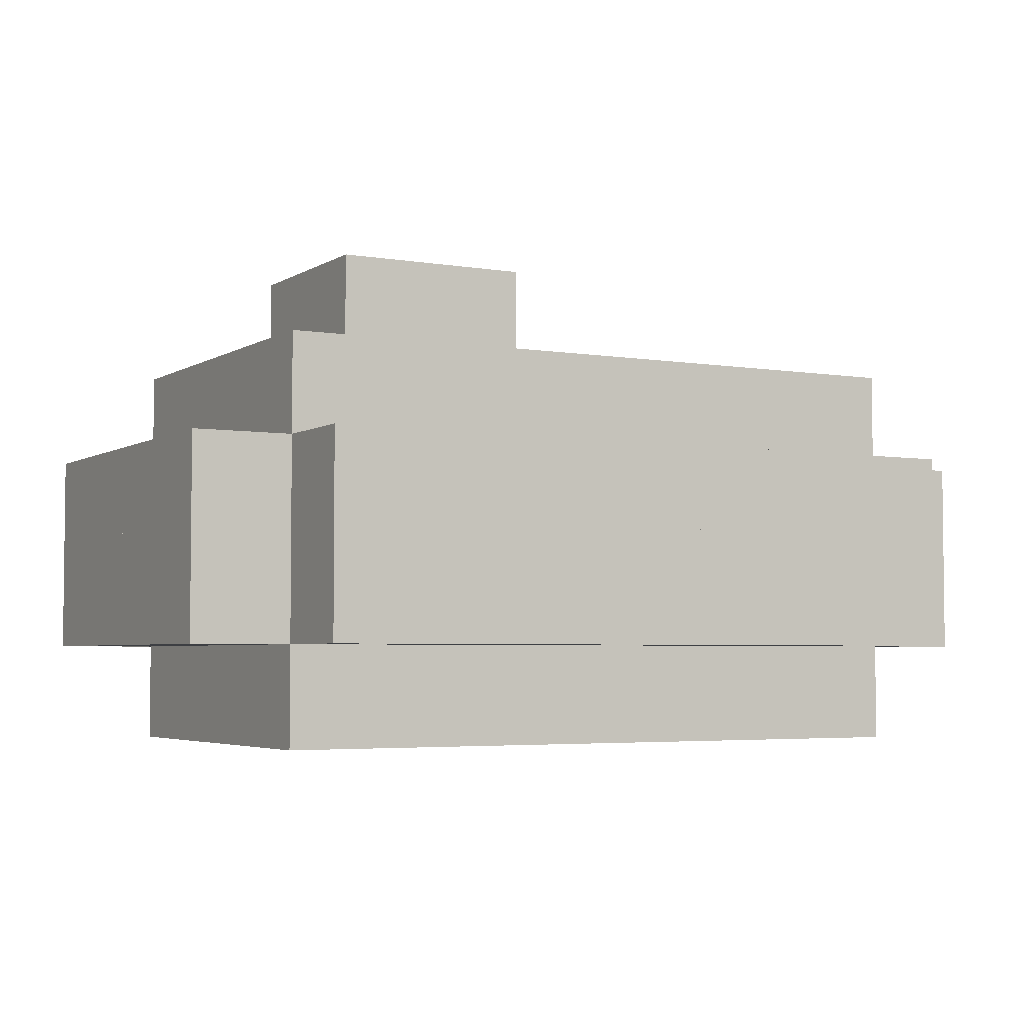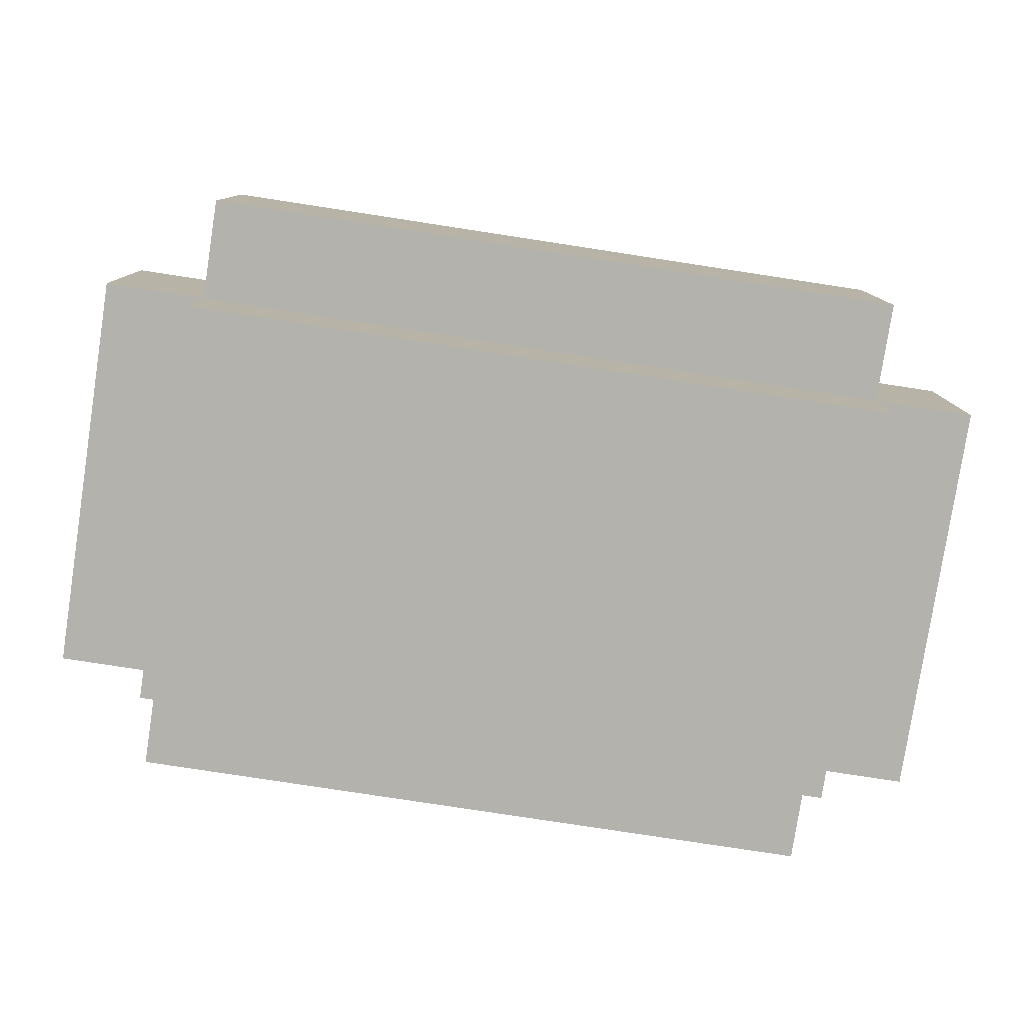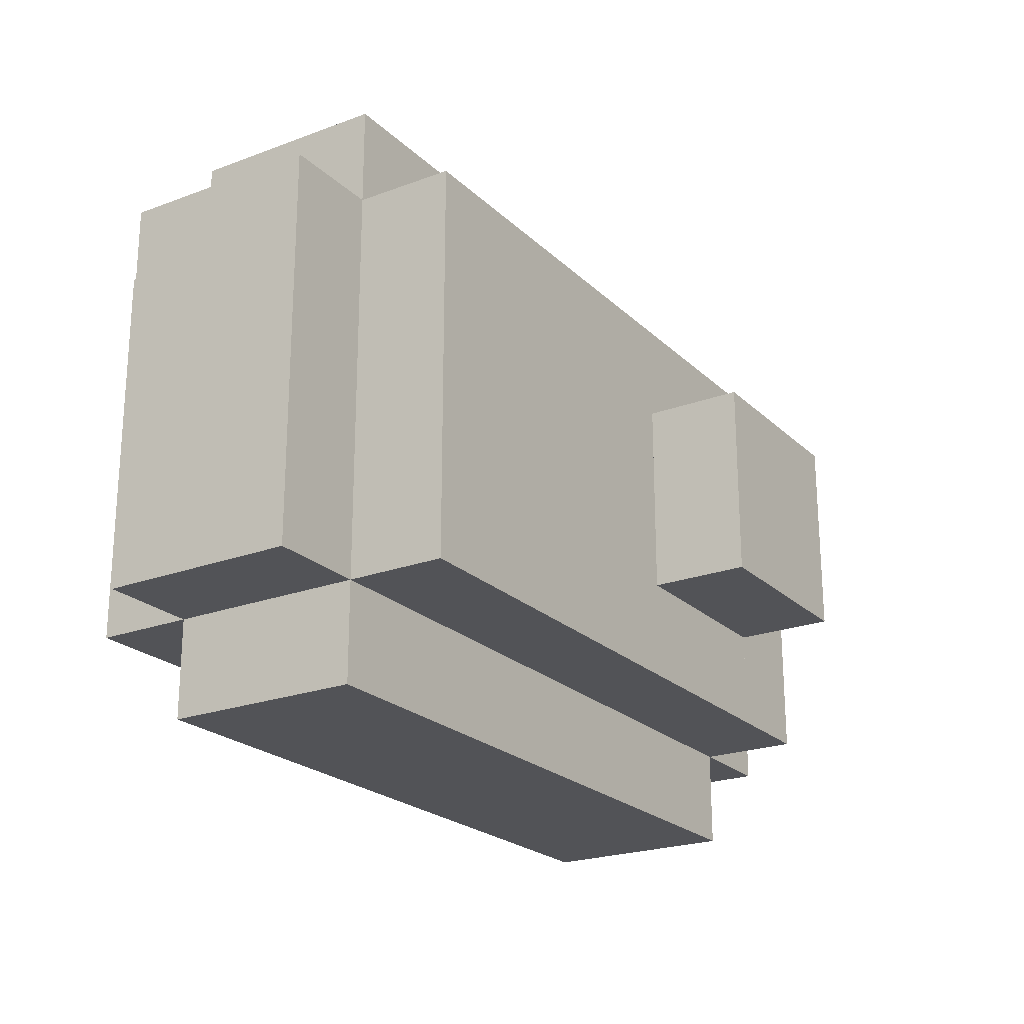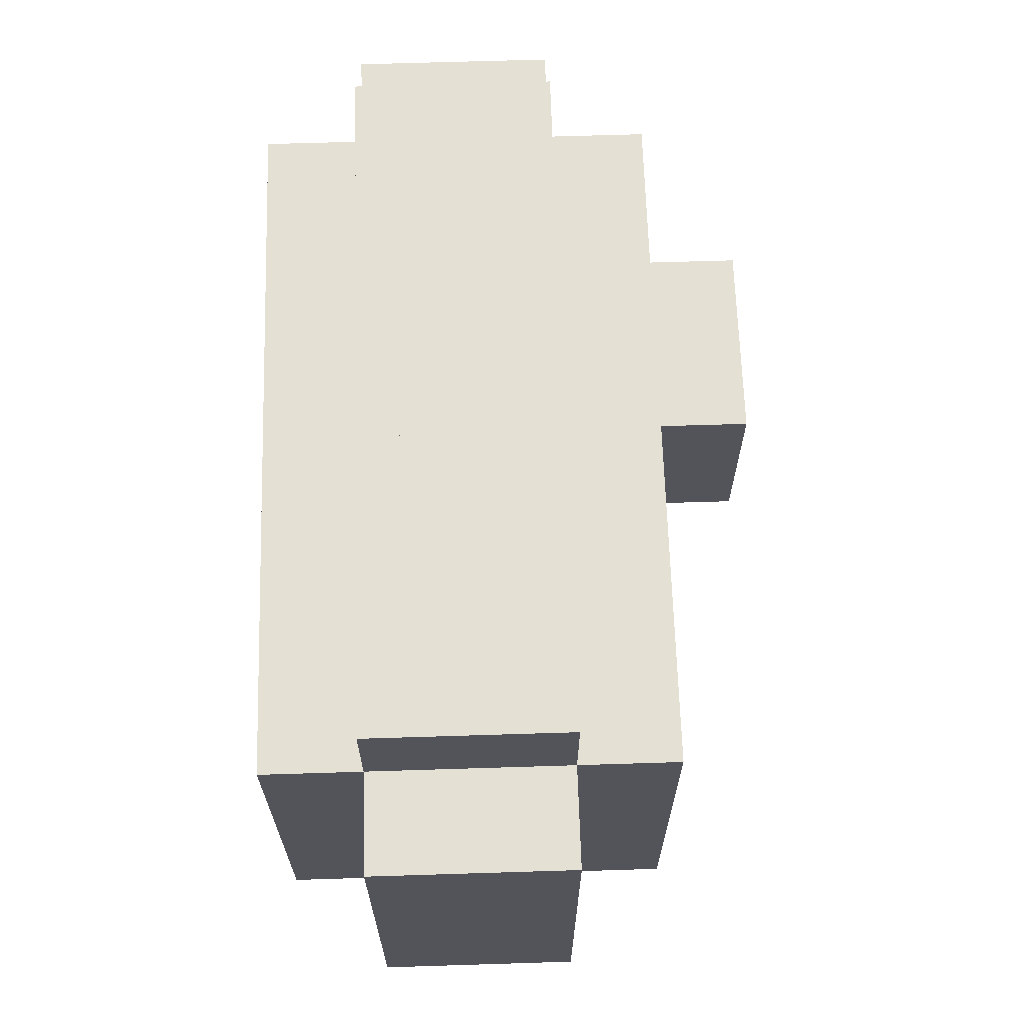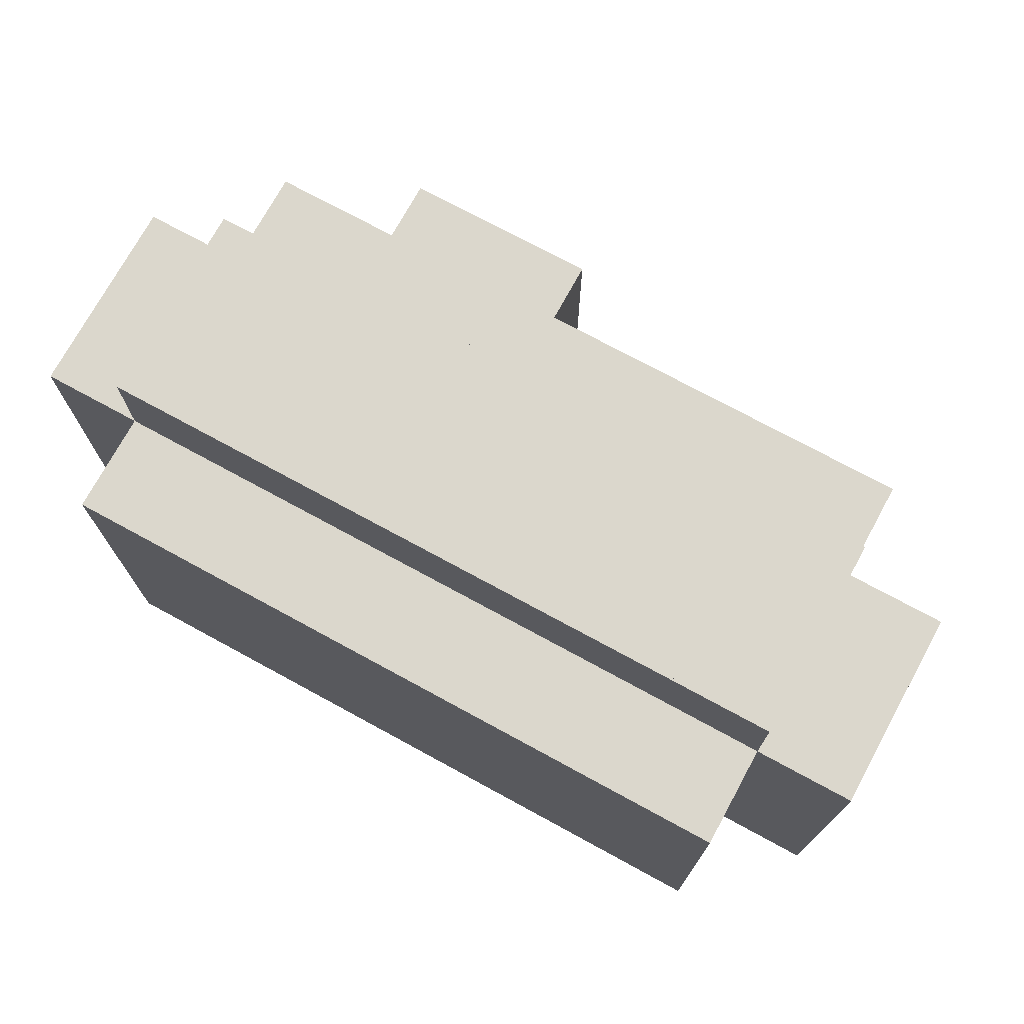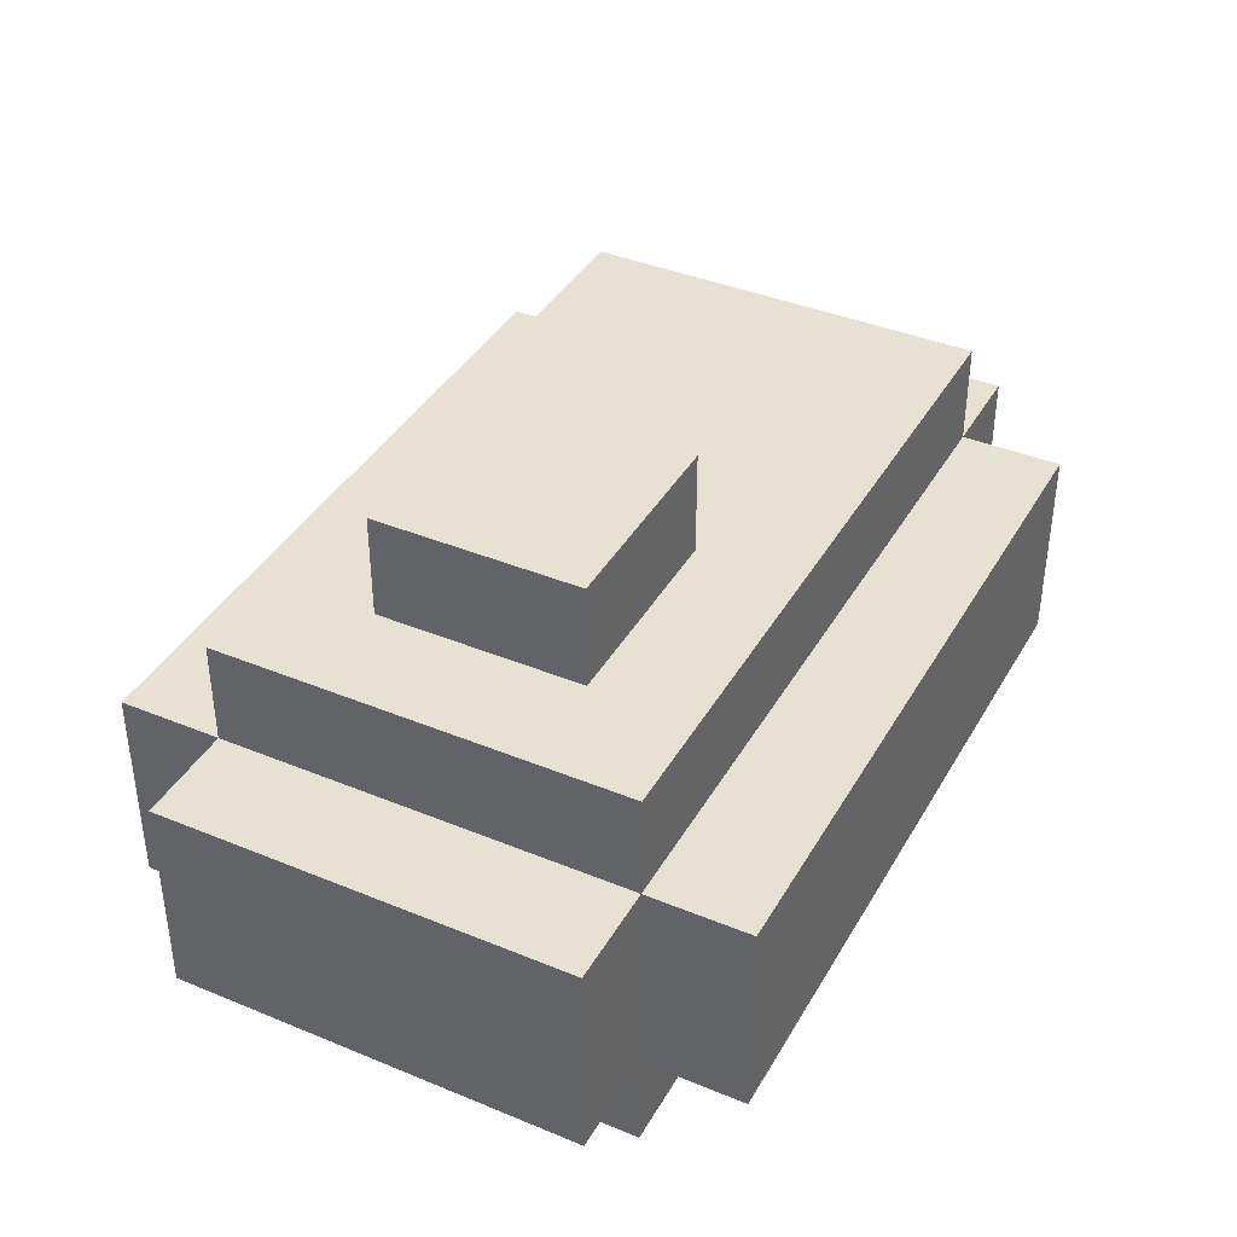
<metadata>
{"format":"obj","ext":"obj","renderer":"f3d","projection":"perspective","resolution":1024,"background":"white","views":[{"elev":-4.1,"azim":-28.9,"up":"+Y"},{"elev":-79.5,"azim":171.3,"up":"+Y"},{"elev":-22.5,"azim":122.8,"up":"+Z"},{"elev":66.1,"azim":88.2,"up":"+Z"},{"elev":73.4,"azim":28.6,"up":"+Z"},{"elev":39.4,"azim":-62.8,"up":"+Y"}]}
</metadata>
<code>
v -256 -64 -192
v -256 -64 -64
v -256 64 -64
v -256 64 -192
v -192 64 -64
v -192 -64 -64
v -192 -64 -192
v -192 64 -192
v 0 -64 64
v 0 -64 128
v 0 64 128
v 0 64 64
v 64 64 128
v 64 -64 128
v 64 -64 64
v 64 64 64
v -192 -64 64
v -192 -64 128
v -192 64 128
v -192 64 64
v -128 64 128
v -128 -64 128
v -128 -64 64
v -128 64 64
v -128 -64 64
v -128 -64 128
v -128 64 128
v -128 64 64
v 0 64 128
v 0 -64 128
v 0 -64 64
v 0 64 64
v 192 -64 64
v 192 -64 128
v 192 64 128
v 192 64 64
v 256 64 128
v 256 -64 128
v 256 -64 64
v 256 64 64
v 64 -64 64
v 64 -64 128
v 64 64 128
v 64 64 64
v 192 64 128
v 192 -64 128
v 192 -64 64
v 192 64 64
v -192 -64 -256
v -192 -64 -192
v -192 64 -192
v -192 64 -256
v 256 64 -192
v 256 -64 -192
v 256 -64 -256
v 256 64 -256
v 256 -64 -192
v 256 -64 64
v 256 64 64
v 256 64 -192
v 320 64 64
v 320 -64 64
v 320 -64 -192
v 320 64 -192
v -192 -128 -192
v -192 -128 64
v -192 -64 64
v -192 -64 -192
v 256 -64 64
v 256 -128 64
v 256 -128 -192
v 256 -64 -192
v -128 128 -128
v -128 128 -0
v -128 192 -0
v -128 192 -128
v 0 192 -0
v 0 128 -0
v 0 128 -128
v 0 192 -128
v 32 -64 -32
v 32 -64 -0
v 32 -32 -0
v 32 -32 -32
v 128 -32 -0
v 128 -64 -0
v 128 -64 -32
v 128 -32 -32
v 32 -64 -64
v 32 -64 -32
v 32 0 -32
v 32 -32 -64
v 128 0 -32
v 128 -64 -32
v 128 -64 -64
v 128 -32 -64
v 240 -40 -48
v 240 -40 48
v 240 -32 48
v 240 -32 -48
v 256 -32 48
v 256 -40 48
v 256 -40 -48
v 256 -32 -48
v 240 -16 -48
v 240 -16 48
v 240 -8 48
v 240 -8 -48
v 256 -8 48
v 256 -16 48
v 256 -16 -48
v 256 -8 -48
v 208 -64 -120
v 208 -64 -72
v 208 -32 -72
v 208 -32 -120
v 216 -32 -72
v 216 -64 -72
v 216 -64 -120
v 216 -32 -120
v 240 -64 -120
v 240 -64 -72
v 240 -32 -72
v 240 -32 -120
v 248 -32 -72
v 248 -64 -72
v 248 -64 -120
v 248 -32 -120
v 216 -64 -80
v 216 -64 -72
v 216 -32 -72
v 216 -32 -80
v 240 -32 -72
v 240 -64 -72
v 240 -64 -80
v 240 -32 -80
v 216 -64 -120
v 216 -64 -112
v 216 -32 -112
v 216 -32 -120
v 240 -32 -112
v 240 -64 -112
v 240 -64 -120
v 240 -32 -120
v 109.1 -32 -26.93
v 101.1 -32 -13.07
v 101.1 -16 -13.07
v 109.1 -16 -26.93
v 114.9 -16 -5.072
v 114.9 -32 -5.072
v 122.9 -32 -18.93
v 122.9 -16 -18.93
v 64 -16 -4.686
v 52.69 -16 -16
v 52.69 -32 -16
v 64 -32 -4.686
v 64 -32 -27.31
v 64 -16 -27.31
v 75.31 -32 -16
v 75.31 -16 -16
v 216 -64 -112
v 216 -64 -80
v 216 -40 -80
v 216 -40 -112
v 240 -40 -80
v 240 -64 -80
v 240 -64 -112
v 240 -40 -112
v 245.1 -32 29.07
v 241.1 -32 36
v 241.1 -24 36
v 245.1 -24 29.07
v 248 -24 40
v 248 -32 40
v 252 -32 33.07
v 252 -24 33.07
v 250.2 -32 7.378
v 244.5 -32 13.04
v 244.5 -24 13.04
v 250.2 -24 7.378
v 250.2 -24 18.69
v 250.2 -32 18.69
v 255.9 -32 13.04
v 255.9 -24 13.04
v 247.4 -32 -45.93
v 245.3 -32 -38.21
v 245.3 -24 -38.21
v 247.4 -24 -45.93
v 253 -24 -36.14
v 253 -32 -36.14
v 255.1 -32 -43.86
v 255.1 -24 -43.86
v 250.2 -8 -28.62
v 244.5 -8 -22.96
v 244.5 0 -22.96
v 250.2 0 -28.62
v 250.2 0 -17.31
v 250.2 -8 -17.31
v 255.9 -8 -22.96
v 255.9 0 -22.96
v 243.4 -8 -13.93
v 241.3 -8 -6.207
v 241.3 0 -6.207
v 243.4 0 -13.93
v 249 0 -4.136
v 249 -8 -4.136
v 251.1 -8 -11.86
v 251.1 0 -11.86
v 144 -64 -192
v 144 -64 -160
v 144 32 -160
v 144 32 -192
v 208 32 -160
v 208 -64 -160
v 208 -64 -192
v 208 32 -192
v 16 -64 -192
v 16 -64 -144
v 16 -32 -144
v 16 -32 -192
v 112 -32 -144
v 112 -64 -144
v 112 -64 -192
v 112 -32 -192
v 20 -32 -192
v 20 -32 -148
v 20 -28 -148
v 20 -28 -192
v 108 -28 -148
v 108 -32 -148
v 108 -32 -192
v 108 -28 -192
v 16 -28 -192
v 16 -28 -144
v 16 -24 -144
v 16 -24 -192
v 112 -24 -144
v 112 -28 -144
v 112 -28 -192
v 112 -24 -192
v 152 -32 -160
v 152 -32 -152
v 152 -8 -152
v 152 -8 -160
v 160 -8 -152
v 160 -32 -152
v 160 -32 -160
v 160 -8 -160
v 0 64 -192
v 0 64 64
v 0 128 64
v 0 128 -192
v 256 128 64
v 256 64 64
v 256 64 -192
v 256 128 -192
v -128 64 -0
v -128 64 64
v -128 128 64
v -128 128 -0
v 0 128 64
v 0 64 64
v 0 64 -0
v 0 128 -0
v -192 64 -192
v -192 64 64
v -192 128 64
v -192 128 -192
v -128 128 64
v -128 64 64
v -128 64 -192
v -128 128 -192
v -256 -64 -64
v -256 -64 64
v -256 64 64
v -256 64 -64
v -192 64 64
v -192 -64 64
v -192 -64 -64
v -192 64 -64
v -192 -64 -112
v -192 -64 -96
v -192 -32 -96
v -192 -32 -112
v -32 -32 -96
v -32 -64 -96
v -32 -64 -112
v -32 -32 -112
v -128 64 -192
v -128 64 -128
v -128 128 -128
v -128 128 -192
v 0 128 -128
v 0 64 -128
v 0 64 -192
v 0 128 -192
v -48 -64 -192
v -48 -64 -112
v -48 -32 -112
v -48 -32 -192
v -32 -32 -112
v -32 -64 -112
v -32 -64 -192
v -32 -32 -192
v -192 -32 -112
v -192 -32 -88
v -192 -24 -88
v -192 -24 -112
v -48 -24 -88
v -48 -32 -88
v -48 -32 -112
v -48 -24 -112
v -48 -32 -192
v -48 -32 -88
v -48 -24 -88
v -48 -24 -192
v -24 -24 -88
v -24 -32 -88
v -24 -32 -192
v -24 -24 -192
o entity0_brush0
f 1 2 3 4
f 5 3 2 6
f 6 2 1 7
f 8 4 3 5
f 7 1 4 8
f 8 5 6 7
o entity0_brush1
f 9 10 11 12
f 13 11 10 14
f 14 10 9 15
f 16 12 11 13
f 15 9 12 16
f 16 13 14 15
o entity0_brush2
f 17 18 19 20
f 21 19 18 22
f 22 18 17 23
f 24 20 19 21
f 23 17 20 24
f 24 21 22 23
o entity0_brush3
f 25 26 27 28
f 29 27 26 30
f 30 26 25 31
f 32 28 27 29
f 31 25 28 32
f 32 29 30 31
o entity0_brush4
f 33 34 35 36
f 37 35 34 38
f 38 34 33 39
f 40 36 35 37
f 39 33 36 40
f 40 37 38 39
o entity0_brush5
f 41 42 43 44
f 45 43 42 46
f 46 42 41 47
f 48 44 43 45
f 47 41 44 48
f 48 45 46 47
o entity0_brush6
f 49 50 51 52
f 53 51 50 54
f 54 50 49 55
f 56 52 51 53
f 55 49 52 56
f 56 53 54 55
o entity0_brush7
f 57 58 59 60
f 61 59 58 62
f 62 58 57 63
f 64 60 59 61
f 63 57 60 64
f 64 61 62 63
o entity0_brush8
f 65 66 67 68
f 69 67 66 70
f 70 66 65 71
f 72 68 67 69
f 71 65 68 72
f 72 69 70 71
o entity0_brush9
f 73 74 75 76
f 77 75 74 78
f 78 74 73 79
f 80 76 75 77
f 79 73 76 80
f 80 77 78 79
o entity0_brush10
f 81 82 83 84
f 85 83 82 86
f 86 82 81 87
f 88 84 83 85
f 87 81 84 88
f 88 85 86 87
o entity0_brush11
f 89 90 91 92
f 93 91 90 94
f 94 90 89 95
f 96 92 91 93
f 95 89 92 96
f 96 93 94 95
o entity0_brush12
f 97 98 99 100
f 101 99 98 102
f 102 98 97 103
f 104 100 99 101
f 103 97 100 104
f 104 101 102 103
o entity0_brush13
f 105 106 107 108
f 109 107 106 110
f 110 106 105 111
f 112 108 107 109
f 111 105 108 112
f 112 109 110 111
o entity0_brush14
f 113 114 115 116
f 117 115 114 118
f 118 114 113 119
f 120 116 115 117
f 119 113 116 120
f 120 117 118 119
o entity0_brush15
f 121 122 123 124
f 125 123 122 126
f 126 122 121 127
f 128 124 123 125
f 127 121 124 128
f 128 125 126 127
o entity0_brush16
f 129 130 131 132
f 133 131 130 134
f 134 130 129 135
f 136 132 131 133
f 135 129 132 136
f 136 133 134 135
o entity0_brush17
f 137 138 139 140
f 141 139 138 142
f 142 138 137 143
f 144 140 139 141
f 143 137 140 144
f 144 141 142 143
o entity0_brush18
f 145 146 147 148
f 149 147 146 150
f 150 146 145 151
f 152 148 147 149
f 151 145 148 152
f 152 149 150 151
o entity0_brush19
f 153 154 155 156
f 157 155 154 158
f 156 155 157 159
f 160 158 154 153
f 159 157 158 160
f 160 153 156 159
o entity0_brush20
f 161 162 163 164
f 165 163 162 166
f 166 162 161 167
f 168 164 163 165
f 167 161 164 168
f 168 165 166 167
o entity0_brush21
f 169 170 171 172
f 173 171 170 174
f 174 170 169 175
f 176 172 171 173
f 175 169 172 176
f 176 173 174 175
o entity0_brush22
f 177 178 179 180
f 181 179 178 182
f 183 182 178 177
f 180 179 181 184
f 184 181 182 183
f 177 180 184 183
o entity0_brush23
f 185 186 187 188
f 189 187 186 190
f 190 186 185 191
f 192 188 187 189
f 191 185 188 192
f 192 189 190 191
o entity0_brush24
f 193 194 195 196
f 197 195 194 198
f 199 198 194 193
f 196 195 197 200
f 200 197 198 199
f 193 196 200 199
o entity0_brush25
f 201 202 203 204
f 205 203 202 206
f 206 202 201 207
f 208 204 203 205
f 207 201 204 208
f 208 205 206 207
o entity0_brush26
f 209 210 211 212
f 213 211 210 214
f 214 210 209 215
f 216 212 211 213
f 215 209 212 216
f 216 213 214 215
o entity0_brush27
f 217 218 219 220
f 221 219 218 222
f 222 218 217 223
f 224 220 219 221
f 223 217 220 224
f 224 221 222 223
o entity0_brush28
f 225 226 227 228
f 229 227 226 230
f 230 226 225 231
f 232 228 227 229
f 231 225 228 232
f 232 229 230 231
o entity0_brush29
f 233 234 235 236
f 237 235 234 238
f 238 234 233 239
f 240 236 235 237
f 239 233 236 240
f 240 237 238 239
o entity0_brush30
f 241 242 243 244
f 245 243 242 246
f 246 242 241 247
f 248 244 243 245
f 247 241 244 248
f 248 245 246 247
o entity0_brush31
f 249 250 251 252
f 253 251 250 254
f 254 250 249 255
f 256 252 251 253
f 255 249 252 256
f 256 253 254 255
o entity0_brush32
f 257 258 259 260
f 261 259 258 262
f 262 258 257 263
f 264 260 259 261
f 263 257 260 264
f 264 261 262 263
o entity0_brush33
f 265 266 267 268
f 269 267 266 270
f 270 266 265 271
f 272 268 267 269
f 271 265 268 272
f 272 269 270 271
o entity0_brush34
f 273 274 275 276
f 277 275 274 278
f 278 274 273 279
f 280 276 275 277
f 279 273 276 280
f 280 277 278 279
o entity0_brush35
f 281 282 283 284
f 285 283 282 286
f 286 282 281 287
f 288 284 283 285
f 287 281 284 288
f 288 285 286 287
o entity0_brush36
f 289 290 291 292
f 293 291 290 294
f 294 290 289 295
f 296 292 291 293
f 295 289 292 296
f 296 293 294 295
o entity0_brush37
f 297 298 299 300
f 301 299 298 302
f 302 298 297 303
f 304 300 299 301
f 303 297 300 304
f 304 301 302 303
o entity0_brush38
f 305 306 307 308
f 309 307 306 310
f 310 306 305 311
f 312 308 307 309
f 311 305 308 312
f 312 309 310 311
o entity0_brush39
f 313 314 315 316
f 317 315 314 318
f 318 314 313 319
f 320 316 315 317
f 319 313 316 320
f 320 317 318 319

</code>
